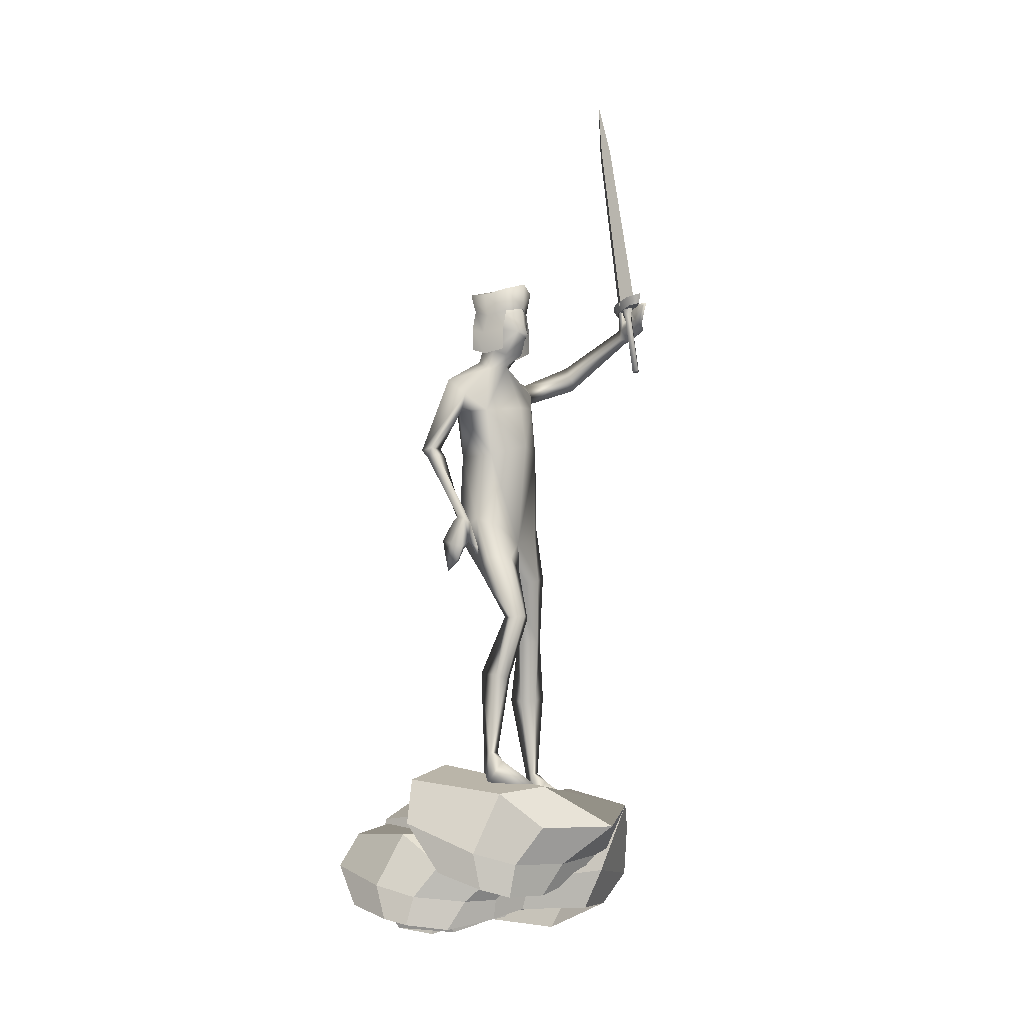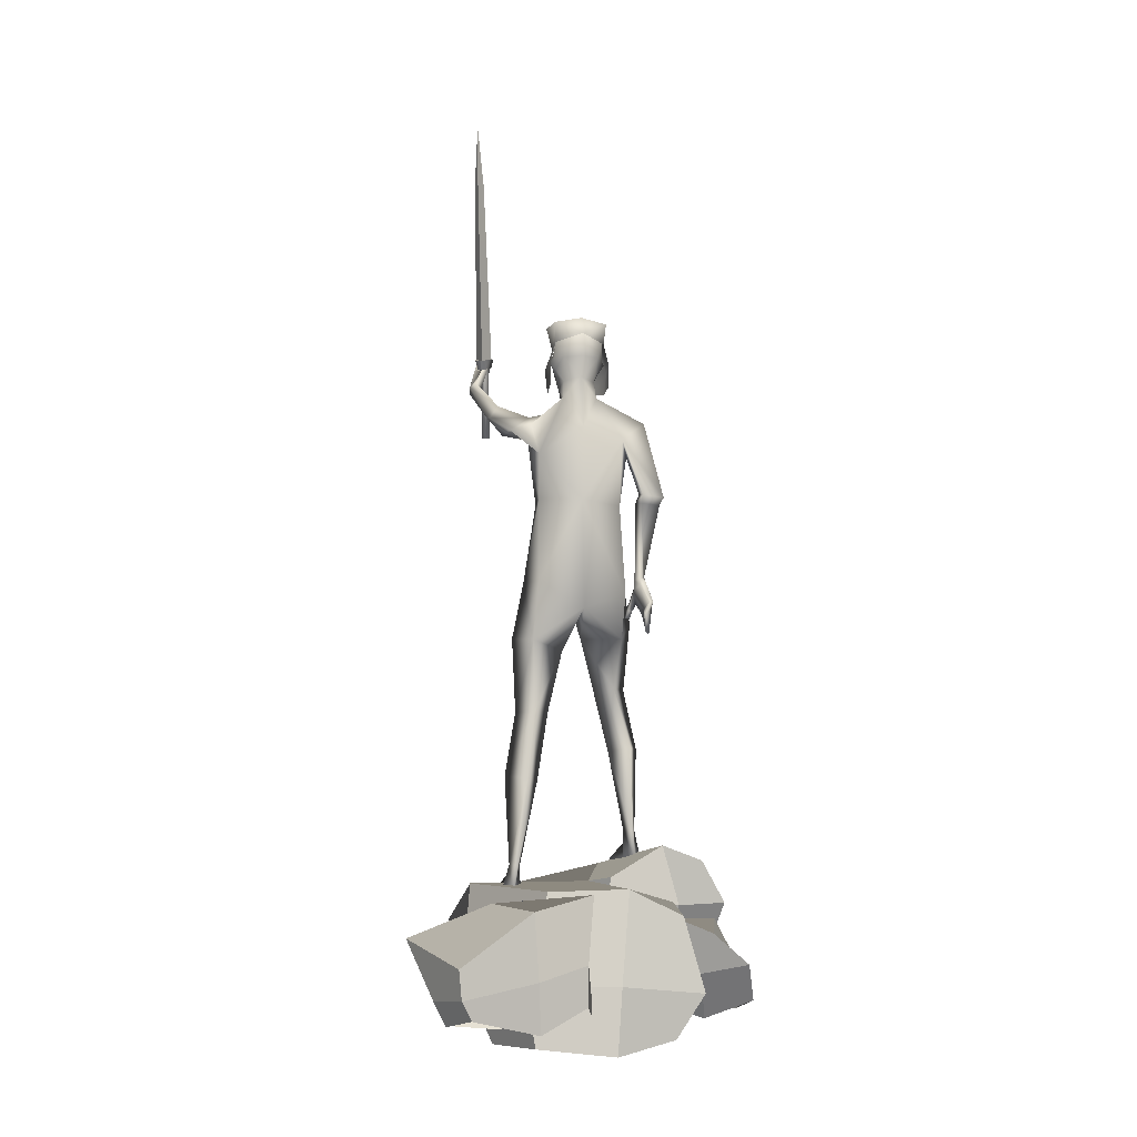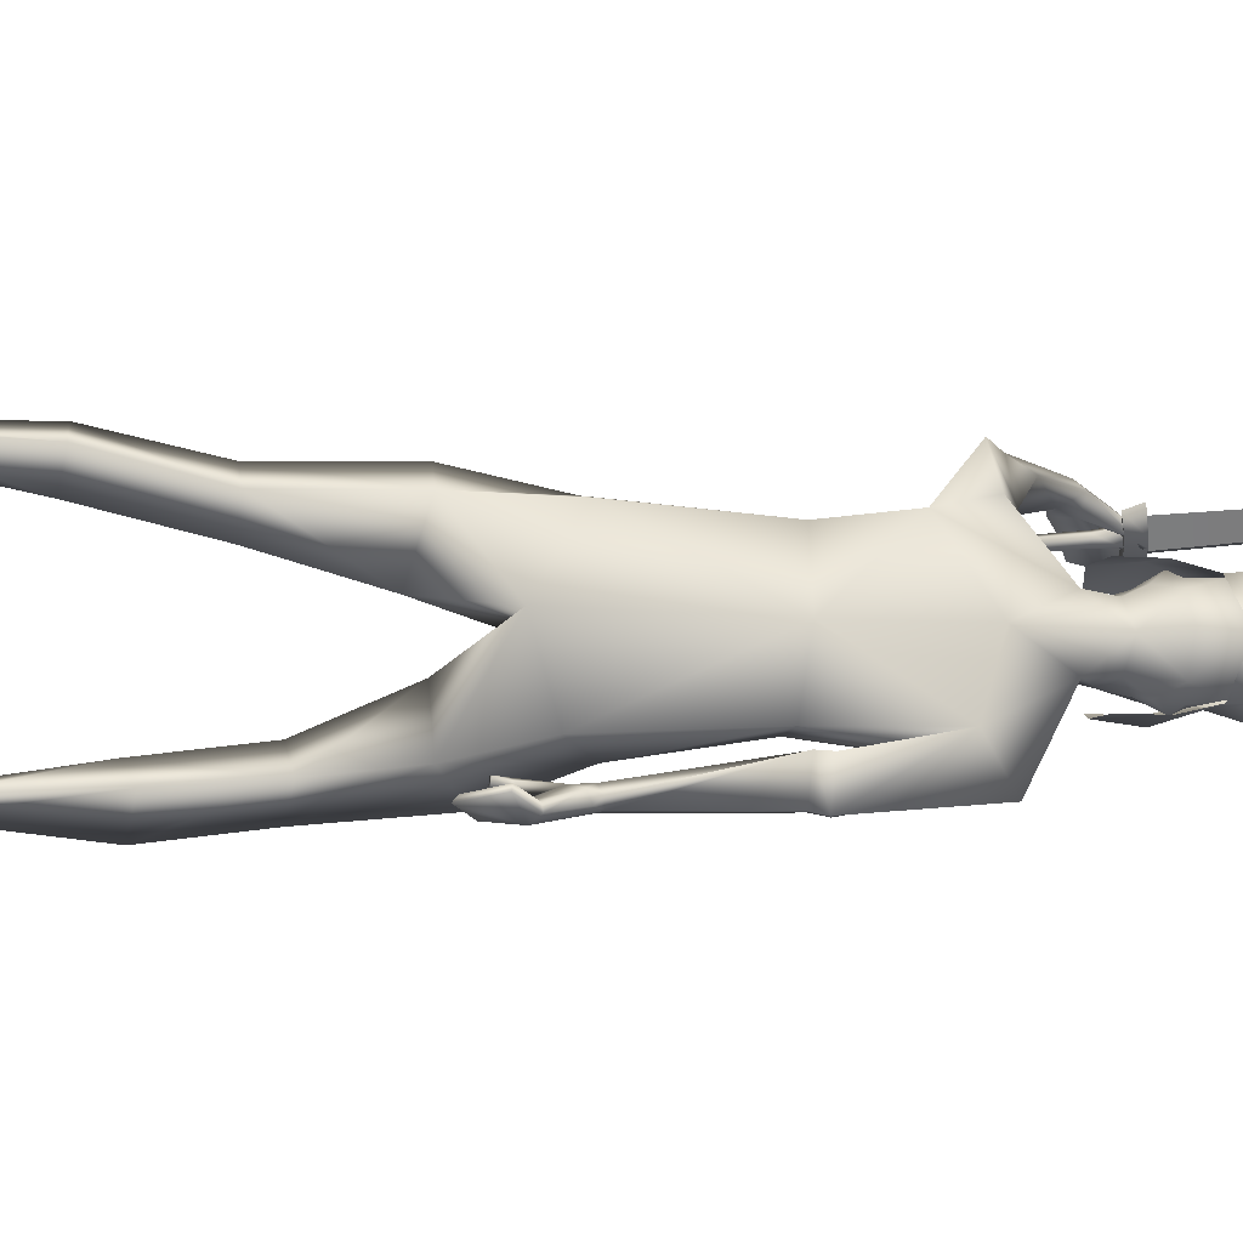
<metadata>
{"format":"obj","ext":"obj","renderer":"f3d","projection":"perspective","resolution":1024,"background":"white","views":[{"elev":-4.4,"azim":-141.3,"up":"+Y"},{"elev":-6.3,"azim":76.1,"up":"+Y"},{"elev":-11.2,"azim":80.3,"up":"+Z"}]}
</metadata>
<code>
o Sword.001_Cube.006
v 0.2071 0.08915 -0.5098
v 0.2272 0.5018 -0.5226
v 0.6117 0.4479 -0.4662
v 0.6048 0.02785 -0.5916
v 0.5558 0.06838 -0.1333
v 0.5624 0.5932 -0.1733
v 0.4452 0.579 0.2576
v 0.4903 0.0768 0.3931
v -0.1274 0.0885 0.6213
v -0.06858 0.6061 0.59
v -0.489 0.3788 0.6339
v -0.5255 0.09851 0.5484
v -0.6666 0.1691 0.1036
v -0.7738 0.565 0.2114
v -0.428 0.3284 -0.3405
v -0.4783 0.1465 -0.3766
v 0.001128 0.6159 -0.08578
v -0.6117 -0.0539 0.007876
v -0.4286 -0.03565 -0.3789
v -0.469 -0.07957 0.3967
v 0.003569 -0.2837 0.4705
v 0.5178 -0.2538 0.3412
v 0.5252 -0.3101 -0.1159
v 0.5107 -0.228 -0.4513
v 0.07271 -0.2157 -0.433
v -0.1465 0.004682 -0.5839
v -0.3865 0.2254 -0.5013
v -0.0477 0.2271 -0.709
v 0.06456 0.03958 -0.8157
v 0.2744 0.1028 -0.9174
v 0.1861 0.404 -0.7797
v 0.7247 0.3601 -0.5986
v 0.6739 0.1835 -0.8207
v 0.6046 0.135 -0.5673
v 0.5782 0.4266 -0.4546
v 0.3827 0.252 -0.2894
v 0.3387 0.08178 -0.2973
v -0.05329 0.03736 -0.2576
v -0.2331 0.2012 -0.1688
v -0.3177 0.1601 -0.351
v -0.3267 0.009216 -0.2956
v 0.001582 0.397 -0.511
v -0.02858 -0.07663 -0.2787
v -0.2632 -0.09962 -0.3402
v 0.2691 -0.02805 -0.3462
v 0.422 -0.1259 -0.6399
v 0.4582 -0.03027 -0.9158
v 0.2272 -0.09488 -0.8985
v 0.06951 -0.1209 -0.8756
v -0.06282 -0.1637 -0.6492
v 0.02469 0.01511 0.4527
v -0.2001 0.3722 0.5625
v -0.000651 0.2801 0.2875
v 0.04113 0.02899 0.1306
v 0.3883 0.1148 0.07394
v 0.3503 0.451 0.1258
v 0.6784 0.5717 0.05795
v 0.7107 0.2021 0.09577
v 0.8174 0.1266 0.3918
v 0.8192 0.4939 0.4181
v 0.5923 0.1842 0.7769
v 0.6293 0.02044 0.7678
v 0.2577 -0.01253 0.8551
v 0.0197 0.3102 0.9692
v -0.2235 0.2917 0.7744
v -0.08403 -0.00878 0.7832
v 0.219 0.5068 0.5228
v 0.3513 -0.142 0.8009
v 0.04414 -0.1731 0.7235
v 0.6291 -0.08546 0.7133
v 0.7848 -0.1518 0.3737
v 0.6987 -0.02071 0.09475
v 0.4302 -0.126 -0.003814
v 0.1277 -0.1155 0.08347
v 0.226 -0.1863 0.3855
v -0.6156 0.233 -0.2233
v -0.8634 0.46 -0.05356
v -0.6211 0.4621 -0.4267
v -0.5189 0.2494 -0.5625
v -0.3694 0.3242 -0.7751
v -0.4571 0.6707 -0.6354
v 0.1734 0.7315 -0.712
v 0.0573 0.4849 -0.8848
v 0.1149 0.4768 -0.5915
v 0.07945 0.8155 -0.5057
v -0.003224 0.6346 -0.2216
v -0.0152 0.4413 -0.1848
v -0.379 0.3501 0.05239
v -0.6637 0.2756 0.1519
v -0.5161 0.696 -0.2761
v -0.3402 0.2245 0.03474
v -0.5981 0.1557 0.09114
v -0.08424 0.302 -0.1847
v -0.04634 0.1528 -0.5392
v -0.1573 0.2033 -0.8453
v -0.3665 0.1063 -0.7063
v -0.508 0.0622 -0.6029
v -0.5269 0.04628 -0.3065
v -0.7848 3.3 0.3586
v -0.7131 3.645 0.3847
v -0.6814 3.639 0.3694
v -0.7542 3.295 0.3439
v -0.6669 3.634 0.4015
v -0.7403 3.289 0.3748
v -0.6986 3.639 0.4168
v -0.7708 3.295 0.3895
v -0.511 4.152 0.4581
v -0.5653 4.17 0.3974
v -0.4382 4.792 0.4556
v -0.3977 4.78 0.4992
v -0.6463 4.185 0.4089
v -0.5916 4.17 0.4698
v -0.4568 4.792 0.5067
v -0.4973 4.803 0.4631
v -0.375 5.136 0.5075
v -0.6644 3.71 0.3691
v -0.6266 3.694 0.4161
v -0.7255 3.717 0.3802
v -0.6858 3.71 0.4279
v -0.7977 3.735 0.3539
v -0.7367 3.727 0.3428
v -0.6484 3.763 0.36
v -0.5868 3.743 0.4305
v -0.5306 3.729 0.451
v -0.5922 3.75 0.3804
v -0.758 3.727 0.4016
v -0.6082 3.697 0.3895
v -0.7419 3.78 0.3742
v -0.6793 3.763 0.4451
v -0.6296 3.697 0.4483
v -0.5704 3.68 0.4365
v -0.6231 3.75 0.4655
v -0.8141 3.797 0.348
v -0.7207 3.781 0.3338
v -0.7516 3.781 0.4189
v -0.07933 3.68 -0.09715
v -0.139 3.629 -0
v -0.1305 3.718 -0
v 0.00215 3.658 -0.1294
v 0.06553 3.647 -0.1418
v 0.03975 3.617 -0.1428
v 0.09893 3.634 -0.1413
v 0.147 3.728 -0.1339
v 0.1663 3.622 -0.1027
v 0.04987 3.53 -0.1197
v 0.07226 3.603 -0.1627
v 0.0272 3.458 -0.09987
v -0.1302 3.569 -0.05325
v -0.04124 3.426 -0.06389
v -0.1538 3.534 -0
v -0.04469 3.584 -0.1165
v 0.07992 3.567 -0.1294
v 0.119 3.491 -0.08899
v 0.2235 3.751 0
v 0.04182 3.803 -0.08027
v 0.1758 3.508 0
v 0.235 3.624 0
v -0.1717 3.551 -0
v -0.07432 3.804 -0
v 0.1586 3.821 0
v 0.03556 3.835 0
v 0.08074 3.346 -0.08763
v 0.005142 3.36 0
v 0.1512 3.39 -0.09803
v 0.07072 2.361 -0.4043
v 0.01835 2.353 -0.4014
v 0.3023 2.754 -0.4311
v 0.338 2.796 -0.4463
v 0.05989 3.148 -0.3464
v 0.174 3.247 -0.3771
v 0.2427 3.141 -0.2289
v 0.3707 2.802 -0.314
v 0.1568 3.049 -0.2748
v 0.2993 2.812 -0.3093
v 0.2277 2.769 -0.4226
v 0.07365 2.344 -0.3455
v 0.2735 2.767 -0.2965
v 0.09938 2.355 -0.3768
v -0.03528 3.048 -0.2465
v 0.09508 3.064 -0.3344
v 0.3516 2.757 -0.3084
v 0.2344 3.208 0
v 0.1792 2.758 -0.2281
v 0.01053 2.358 -0.2922
v -0.04372 2.767 -0.2126
v -0.0933 2.304 -0.1809
v -0.09267 2.204 0.000569
v -0.1538 2.833 -0
v 0.2075 2.79 0
v -0.3448 1.722 -0.3911
v -0.2194 2.103 -0.2292
v -0.1512 2.102 -0.3782
v -0.02982 2.009 -0.2964
v -0.3865 1.737 -0.3021
v -0.1702 2.013 -0.08331
v 0.1826 2.253 -0.2615
v 0.2457 2.163 -0.000767
v -0.2286 1.73 -0.3023
v -0.2821 1.372 -0.451
v -0.2898 1.351 -0.3574
v -0.2374 1.353 -0.2674
v -0.3262 1.716 -0.2012
v -0.2052 0.895 -0.4179
v -0.2128 0.8932 -0.3532
v -0.0856 1.378 -0.3575
v -0.03984 2.177 -0.3429
v -0.0358 2.129 -0.3183
v -0.02504 2.178 -0.323
v -0.02403 2.128 -0.3437
v -0.03871 2.126 -0.3429
v 0.009883 2.204 -0.3709
v -0.008192 2.176 -0.3316
v -0.0114 2.166 -0.3524
v -0.02066 2.131 -0.3191
v 0.05511 2.285 -0.3464
v -0.003774 2.325 -0.372
v 0.1236 2.312 -0.3655
v 0.09868 2.176 -0.3973
v 0.1701 2.213 -0.4299
v 0.1155 2.329 -0.4014
v 0.01983 2.17 -0.4209
v 0.09698 2.192 -0.445
v 0.04501 2.091 -0.4304
v 0.1688 2.21 -0.4059
v 0.1908 2.142 -0.3891
v 0.02658 2.159 -0.3978
v 0.06231 2.08 -0.4079
v 0.1885 2.146 -0.3701
v 0.1448 2.037 -0.3903
v 0.1455 2.021 -0.4095
v -0.2854 0.8491 -0.3959
v -0.5278 0.7186 -0.3942
v -0.4126 0.7186 -0.3148
v -0.1416 0.7201 -0.4055
v -0.131 0.8989 -0.3862
v -0.2145 0.7188 -0.3469
v -0.4488 0.7186 -0.481
v -0.2292 0.7186 -0.4624
v -0.1172 3.419 -0
v -0.1147 3.081 -0
v 0.2611 2.812 -0.4372
v -0.07933 3.68 0.09715
v 0.00215 3.658 0.1294
v 0.03975 3.617 0.1428
v 0.06553 3.647 0.1418
v 0.09893 3.634 0.1413
v 0.1663 3.622 0.1027
v 0.147 3.728 0.1339
v 0.04987 3.53 0.1197
v 0.07226 3.603 0.1627
v 0.0272 3.458 0.09987
v -0.1302 3.569 0.05325
v -0.04124 3.426 0.06389
v -0.04469 3.584 0.1165
v 0.07992 3.567 0.1294
v 0.119 3.491 0.08899
v 0.04182 3.803 0.08027
v 0.09352 3.326 0.08855
v 0.1512 3.39 0.09803
v -0.6052 3.528 0.5001
v -0.2144 3.32 0.4781
v -0.5715 3.568 0.5079
v -0.1723 3.307 0.4683
v 0.1742 3.18 0.4216
v 0.07848 3.273 0.2858
v -0.2395 3.217 0.3764
v 0.02259 3.148 0.2814
v -0.2196 3.286 0.3219
v -0.1644 3.38 0.4186
v -0.2565 3.303 0.3357
v -0.5913 3.531 0.4405
v -0.6167 3.51 0.4661
v 0.003091 3.192 0.2585
v -0.02256 3.104 0.225
v -0.276 3.242 0.3831
v 0.2002 3.045 0.2537
v 0.1168 2.798 0.235
v -0.06774 2.786 0.2124
v -0.00866 2.318 0.2982
v -0.08484 2.23 0.1884
v 0.1741 3.218 0.2958
v -0.001261 1.575 0.3448
v -0.01301 1.996 0.363
v -0.08369 1.973 0.2202
v 0.1283 1.984 0.2688
v -0.04632 1.575 0.2597
v -0.01036 1.932 0.06674
v 0.1873 2.314 0.251
v 0.1157 1.575 0.2578
v 0.02623 1.212 0.4118
v 0.01711 1.19 0.32
v 0.01409 1.575 0.1579
v 0.06923 1.186 0.2317
v 0.05538 0.7149 0.3901
v 0.04758 0.7129 0.3263
v 0.2199 1.195 0.3212
v -0.6115 3.731 0.4051
v -0.6129 3.718 0.3841
v -0.6353 3.761 0.3649
v -0.656 3.756 0.385
v -0.6462 3.768 0.3869
v -0.6361 3.68 0.4269
v -0.6431 3.72 0.4033
v -0.6295 3.708 0.3871
v -0.645 3.749 0.3626
v -0.5589 3.6 0.4767
v -0.6116 3.587 0.424
v -0.6529 3.524 0.4337
v -0.7255 3.644 0.4176
v -0.7692 3.574 0.4424
v -0.6533 3.521 0.4743
v -0.684 3.705 0.4562
v -0.7498 3.747 0.429
v -0.736 3.639 0.4667
v -0.7594 3.574 0.4202
v -0.8057 3.607 0.3742
v -0.6844 3.705 0.4301
v -0.7588 3.741 0.4001
v -0.794 3.604 0.3591
v -0.8329 3.716 0.3475
v -0.8511 3.73 0.3583
v -0.02914 0.6667 0.3695
v -0.2715 0.5358 0.3678
v -0.1563 0.5358 0.2884
v 0.1125 0.5358 0.3796
v 0.1284 0.7104 0.3588
v 0.04088 0.5358 0.3208
v -0.1925 0.5358 0.4546
v 0.02647 0.5358 0.4361
v 0.04525 3.811 0.1756
v 0.05098 3.866 0
v -0.09249 3.843 0.1297
v 0.1756 3.826 0.1509
v 0.2278 3.755 0
v 0.1926 3.853 0
v -0.1444 3.882 -0
v -0.1336 3.726 -0
v -0.0782 3.705 0.1056
v 0.04574 3.681 0.1398
v 0.1444 3.713 0.1435
v 0.04574 3.562 0.1847
v -0.0782 3.587 0.1352
v -0.0782 3.454 0.1352
v 0.04574 3.43 0.1694
v 0.1444 3.595 0.1731
v 0.1444 3.463 0.1731
v 0.04525 3.811 -0.1756
v -0.09249 3.843 -0.1297
v 0.1756 3.826 -0.1509
v -0.0782 3.705 -0.1056
v 0.04574 3.681 -0.1398
v 0.1444 3.713 -0.1435
v 0.04574 3.562 -0.1847
v 0.04574 3.43 -0.1694
v -0.0782 3.454 -0.1352
v -0.0782 3.587 -0.1352
v 0.1444 3.595 -0.1731
v 0.1444 3.463 -0.1731
v 0.2278 3.755 0
f 1 2 3 4
f 5 6 7 8
f 9 10 11 12
f 13 14 15 16
f 17 2 15 14
f 10 17 14 11
f 7 6 17 10
f 6 3 2 17
f 18 13 16 19
f 20 12 13 18
f 12 11 14 13
f 21 9 12 20
f 22 8 9 21
f 8 7 10 9
f 23 5 8 22
f 24 4 5 23
f 4 3 6 5
f 25 1 4 24
f 19 16 1 25
f 16 15 2 1
f 26 27 28 29
f 30 31 32 33
f 34 35 36 37
f 38 39 40 41
f 42 27 40 39
f 35 42 39 36
f 32 31 42 35
f 31 28 27 42
f 43 38 41 44
f 45 37 38 43
f 37 36 39 38
f 46 34 37 45
f 47 33 34 46
f 33 32 35 34
f 48 30 33 47
f 49 29 30 48
f 29 28 31 30
f 50 26 29 49
f 44 41 26 50
f 41 40 27 26
f 51 52 53 54
f 55 56 57 58
f 59 60 61 62
f 63 64 65 66
f 67 52 65 64
f 60 67 64 61
f 57 56 67 60
f 56 53 52 67
f 68 63 66 69
f 70 62 63 68
f 62 61 64 63
f 71 59 62 70
f 72 58 59 71
f 58 57 60 59
f 73 55 58 72
f 74 54 55 73
f 54 53 56 55
f 75 51 54 74
f 69 66 51 75
f 66 65 52 51
f 76 77 78 79
f 80 81 82 83
f 84 85 86 87
f 88 17 14 89
f 90 77 14 17
f 85 90 17 86
f 82 81 90 85
f 81 78 77 90
f 91 88 89 92
f 93 87 88 91
f 87 86 17 88
f 94 84 87 93
f 95 83 84 94
f 83 82 85 84
f 96 80 83 95
f 97 79 80 96
f 79 78 81 80
f 98 76 79 97
f 92 89 76 98
f 89 14 77 76
f 99 100 101 102
f 102 101 103 104
f 104 103 105 106
f 99 102 104 106
f 107 108 109 110
f 111 112 113 114
f 112 107 110 113
f 108 111 114 109
f 106 105 100 99
f 114 113 115
f 113 110 115
f 109 114 115
f 110 109 115
f 116 117 103 101
f 100 118 116 101
f 103 117 119 105
f 119 118 100 105
f 116 118 120 121
f 122 123 124 125
f 118 119 126 120
f 116 122 125 127
f 122 128 111 108
f 129 123 107 112
f 128 129 112 111
f 123 122 108 107
f 130 131 124 132
f 131 127 125 124
f 123 129 132 124
f 129 119 130 132
f 117 116 127 131
f 119 117 131 130
f 121 120 133 134
f 120 126 135 133
f 119 129 135 126
f 129 128 133 135
f 128 122 134 133
f 122 116 121 134
f 136 137 138
f 139 140 141
f 142 143 144
f 139 141 145
f 141 146 145
f 145 147 139
f 148 149 150
f 137 136 148
f 136 151 148
f 145 146 152
f 142 152 146
f 146 140 142
f 144 152 142
f 145 152 153
f 154 144 143
f 139 136 155
f 156 144 157
f 151 136 139
f 148 150 158
f 137 148 158
f 145 153 147
f 159 155 136
f 143 160 154
f 155 161 160
f 159 161 155
f 147 162 149
f 149 162 163
f 153 156 164
f 164 147 153
f 165 166 167
f 168 169 170
f 171 172 168
f 173 174 172
f 175 176 177
f 177 176 178
f 179 162 169
f 180 173 179
f 165 167 181
f 166 175 167
f 164 182 171
f 183 184 185
f 185 184 186
f 185 187 188
f 170 162 164
f 171 170 164
f 179 169 180
f 189 171 182
f 185 188 179
f 183 173 171
f 179 173 185
f 190 191 192
f 193 190 192
f 194 195 191
f 196 197 193
f 171 168 170
f 173 172 171
f 198 199 190
f 190 200 194
f 194 201 202
f 199 203 200
f 200 204 201
f 205 203 199
f 206 207 208
f 209 207 210
f 211 212 213
f 206 211 213
f 208 214 212
f 213 214 209
f 210 213 209
f 208 215 216
f 216 166 211
f 216 215 176
f 217 178 176
f 218 217 215
f 219 165 220
f 221 222 223
f 217 219 220
f 221 211 166
f 211 218 215
f 224 225 219
f 222 166 165
f 226 227 218
f 223 226 221
f 218 228 224
f 218 229 228
f 229 225 228
f 227 229 218
f 230 227 223
f 222 219 225
f 222 225 230
f 223 222 230
f 204 203 231
f 232 233 231
f 234 203 235
f 231 233 236
f 231 236 204
f 231 237 232
f 232 237 233
f 233 238 236
f 184 193 192
f 195 198 193
f 184 191 186
f 201 198 202
f 201 235 205
f 204 234 235
f 234 236 238
f 150 149 239
f 196 189 197
f 187 195 197
f 191 187 186
f 149 163 239
f 148 147 149
f 139 147 151
f 155 143 139
f 136 138 159
f 203 238 231
f 197 195 193
f 153 152 144
f 148 151 147
f 179 188 240
f 162 179 163
f 240 163 179
f 139 143 140
f 142 140 143
f 141 140 146
f 154 157 144
f 156 153 144
f 143 155 160
f 164 162 147
f 241 174 180
f 165 181 178
f 241 180 169
f 174 173 180
f 175 216 176
f 177 178 181
f 166 216 175
f 164 156 182
f 183 196 184
f 185 186 187
f 170 169 162
f 189 183 171
f 183 185 173
f 190 194 191
f 193 198 190
f 194 202 195
f 198 205 199
f 190 199 200
f 194 200 201
f 200 203 204
f 205 235 203
f 206 210 207
f 209 214 207
f 211 215 212
f 206 216 211
f 208 207 214
f 216 206 208
f 213 212 214
f 210 206 213
f 208 212 215
f 165 178 220
f 217 220 178
f 215 217 176
f 218 224 217
f 219 222 165
f 217 224 219
f 221 226 211
f 211 226 218
f 224 228 225
f 222 221 166
f 223 227 226
f 229 230 225
f 230 229 227
f 234 238 203
f 231 238 237
f 233 237 238
f 184 196 193
f 195 202 198
f 184 192 191
f 201 205 198
f 201 204 235
f 204 236 234
f 196 183 189
f 191 195 187
f 241 168 167 175
f 181 167 168 172
f 175 177 174 241
f 172 174 177 181
f 168 241 169
f 242 138 137
f 243 244 245
f 246 247 248
f 243 249 244
f 244 249 250
f 249 243 251
f 252 150 253
f 137 252 242
f 242 252 254
f 249 255 250
f 246 250 255
f 250 246 245
f 247 246 255
f 249 256 255
f 154 248 247
f 243 257 242
f 156 157 247
f 254 243 242
f 252 158 150
f 137 158 252
f 249 251 256
f 159 242 257
f 248 154 160
f 257 160 161
f 159 257 161
f 251 253 258
f 253 163 258
f 256 259 156
f 259 256 251
f 260 261 262
f 263 264 265
f 264 263 266
f 267 266 268
f 269 270 271
f 270 272 271
f 273 265 258
f 273 274 267
f 260 275 261
f 262 261 269
f 259 276 182
f 277 278 279
f 278 280 279
f 278 188 187
f 281 259 258
f 276 259 281
f 264 281 265
f 189 182 276
f 278 274 188
f 277 276 267
f 274 278 267
f 282 283 284
f 285 283 282
f 286 284 287
f 288 285 197
f 267 276 264
f 289 282 290
f 282 286 291
f 286 292 293
f 290 291 294
f 291 293 295
f 296 290 294
f 297 298 299
f 300 301 299
f 302 303 304
f 297 303 302
f 298 304 305
f 303 300 305
f 301 300 303
f 298 306 307
f 306 302 262
f 306 271 307
f 308 271 272
f 309 307 308
f 310 311 260
f 312 313 314
f 308 311 310
f 312 262 302
f 302 307 309
f 315 310 316
f 314 260 262
f 317 309 318
f 313 312 317
f 309 315 319
f 309 319 320
f 320 319 316
f 318 309 320
f 321 313 318
f 314 316 310
f 314 321 316
f 313 321 314
f 295 322 294
f 323 322 324
f 325 326 294
f 322 327 324
f 322 295 327
f 322 323 328
f 323 324 328
f 324 327 329
f 279 283 285
f 287 285 289
f 279 280 284
f 293 292 289
f 293 296 326
f 295 326 325
f 325 329 327
f 150 239 253
f 288 197 189
f 187 197 287
f 284 280 187
f 253 239 163
f 252 253 251
f 243 254 251
f 257 243 248
f 242 159 138
f 294 322 329
f 197 285 287
f 256 247 255
f 252 251 254
f 274 240 188
f 240 274 163
f 243 245 248
f 246 248 245
f 244 250 245
f 154 247 157
f 156 247 256
f 248 160 257
f 259 251 258
f 269 265 268
f 260 272 275
f 273 258 163
f 268 265 267
f 269 271 306
f 270 275 272
f 262 269 306
f 259 182 156
f 277 279 288
f 278 187 280
f 281 258 265
f 189 276 277
f 277 267 278
f 282 284 286
f 285 282 289
f 286 287 292
f 289 290 296
f 282 291 290
f 286 293 291
f 291 295 294
f 296 294 326
f 297 299 301
f 300 299 305
f 302 304 307
f 297 302 306
f 298 305 299
f 306 298 297
f 303 305 304
f 301 303 297
f 298 307 304
f 260 311 272
f 308 272 311
f 307 271 308
f 309 308 315
f 310 260 314
f 308 310 315
f 312 302 317
f 302 309 317
f 315 316 319
f 314 262 312
f 313 317 318
f 320 316 321
f 321 318 320
f 325 294 329
f 322 328 329
f 324 329 328
f 279 285 288
f 287 289 292
f 279 284 283
f 293 289 296
f 293 326 295
f 295 325 327
f 288 189 277
f 284 187 287
f 269 261 263
f 275 266 263 261
f 269 268 270
f 266 275 270 268
f 263 265 269
f 330 331 332
f 333 334 335
f 331 330 333
f 332 331 336
f 333 335 331
f 337 338 332 336
f 339 340 333 330
f 338 339 330 332
f 340 334 333
f 341 342 343 344
f 340 339 341 345
f 339 338 342 341
f 345 341 344 346
f 347 348 331
f 349 335 334
f 331 349 347
f 348 336 331
f 349 331 335
f 337 336 348 350
f 351 347 349 352
f 350 348 347 351
f 352 349 334
f 353 354 355 356
f 352 357 353 351
f 351 353 356 350
f 357 358 354 353
f 264 276 281
f 266 267 264
f 265 273 267
f 274 273 163
l 359 335

</code>
